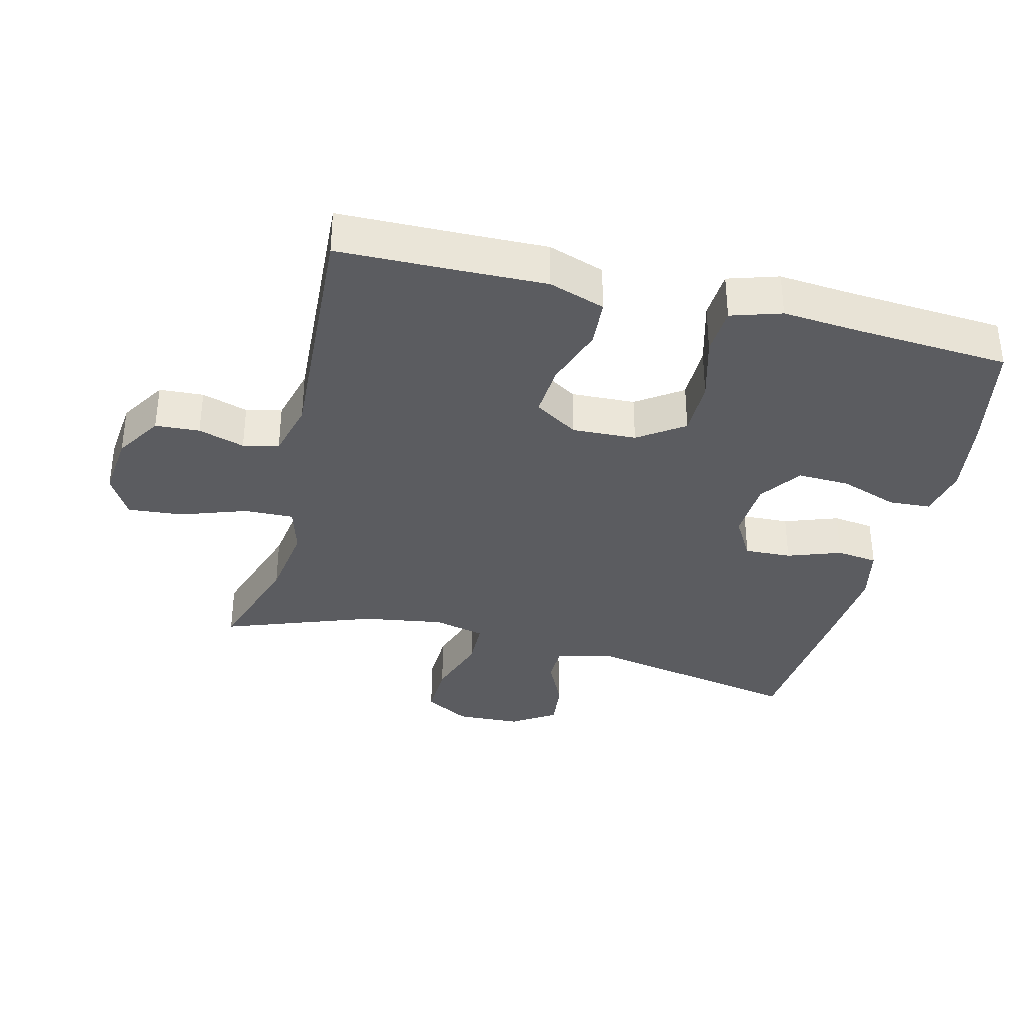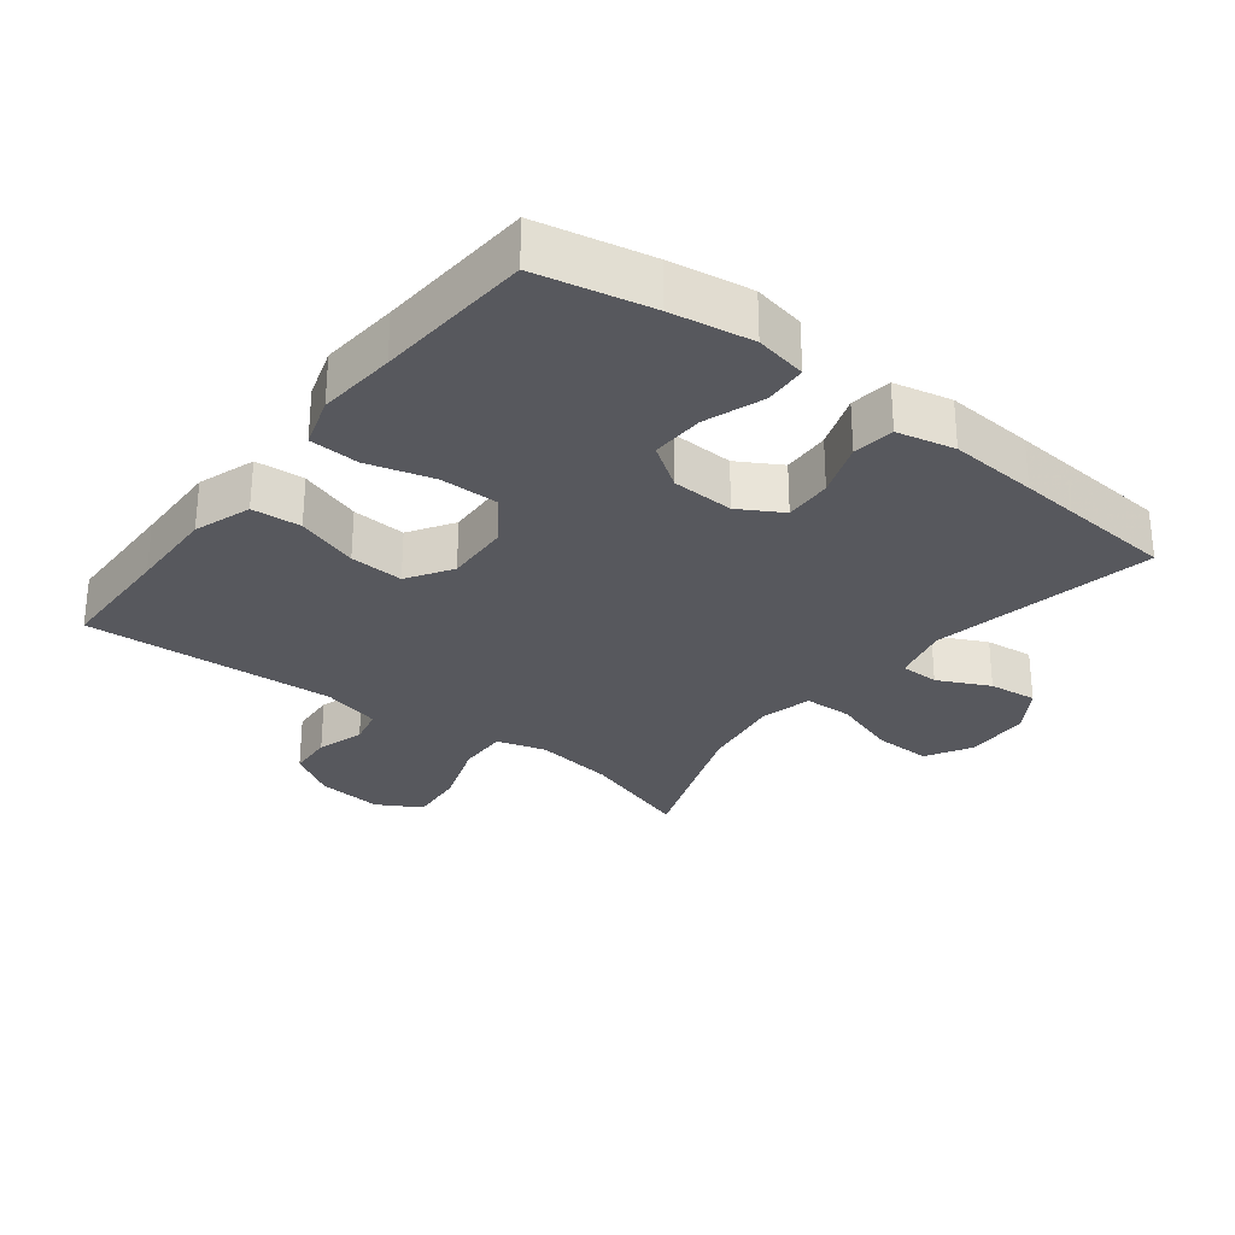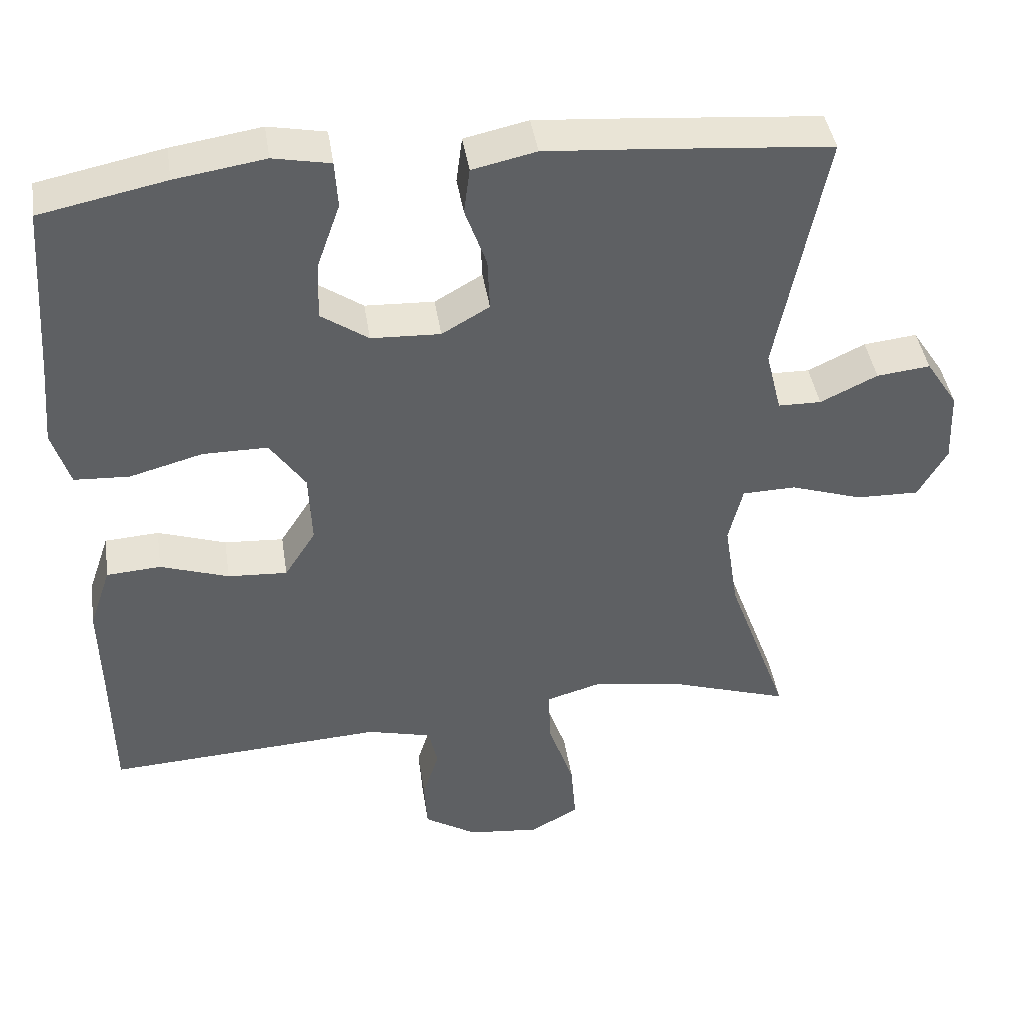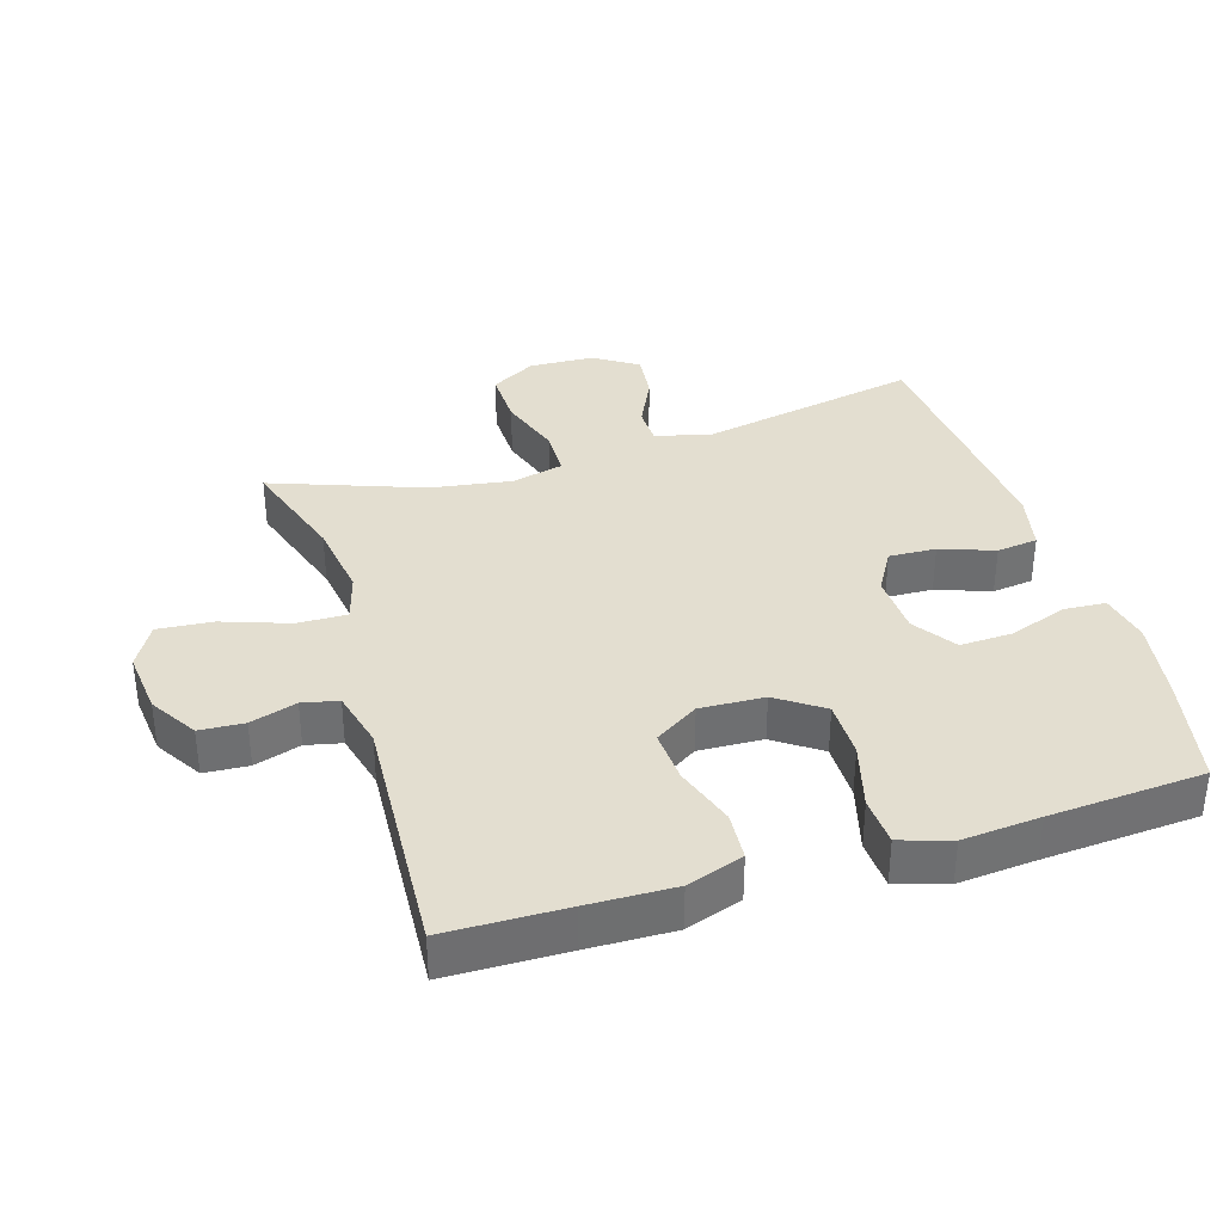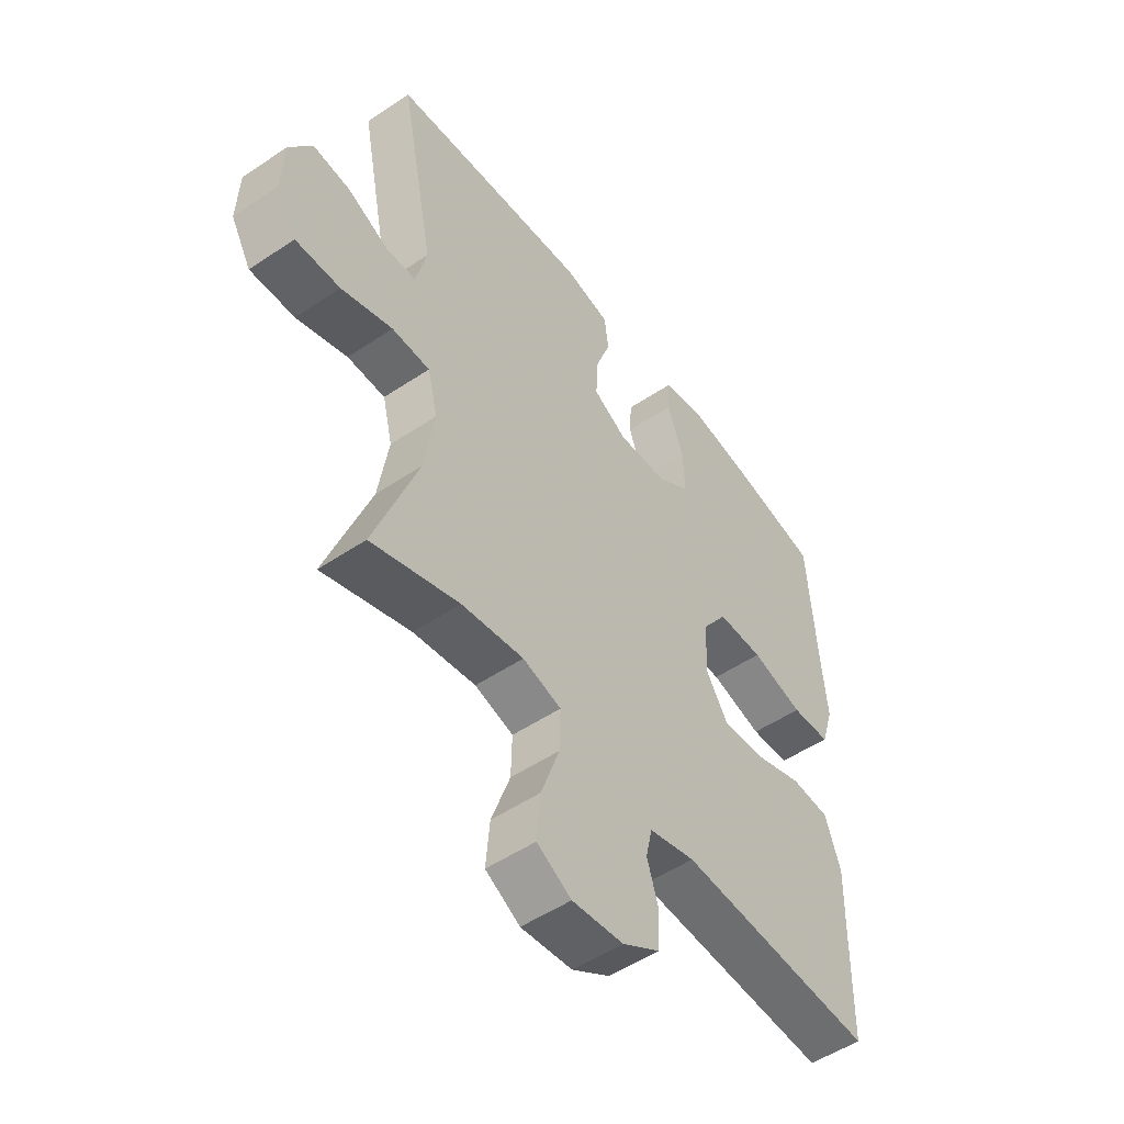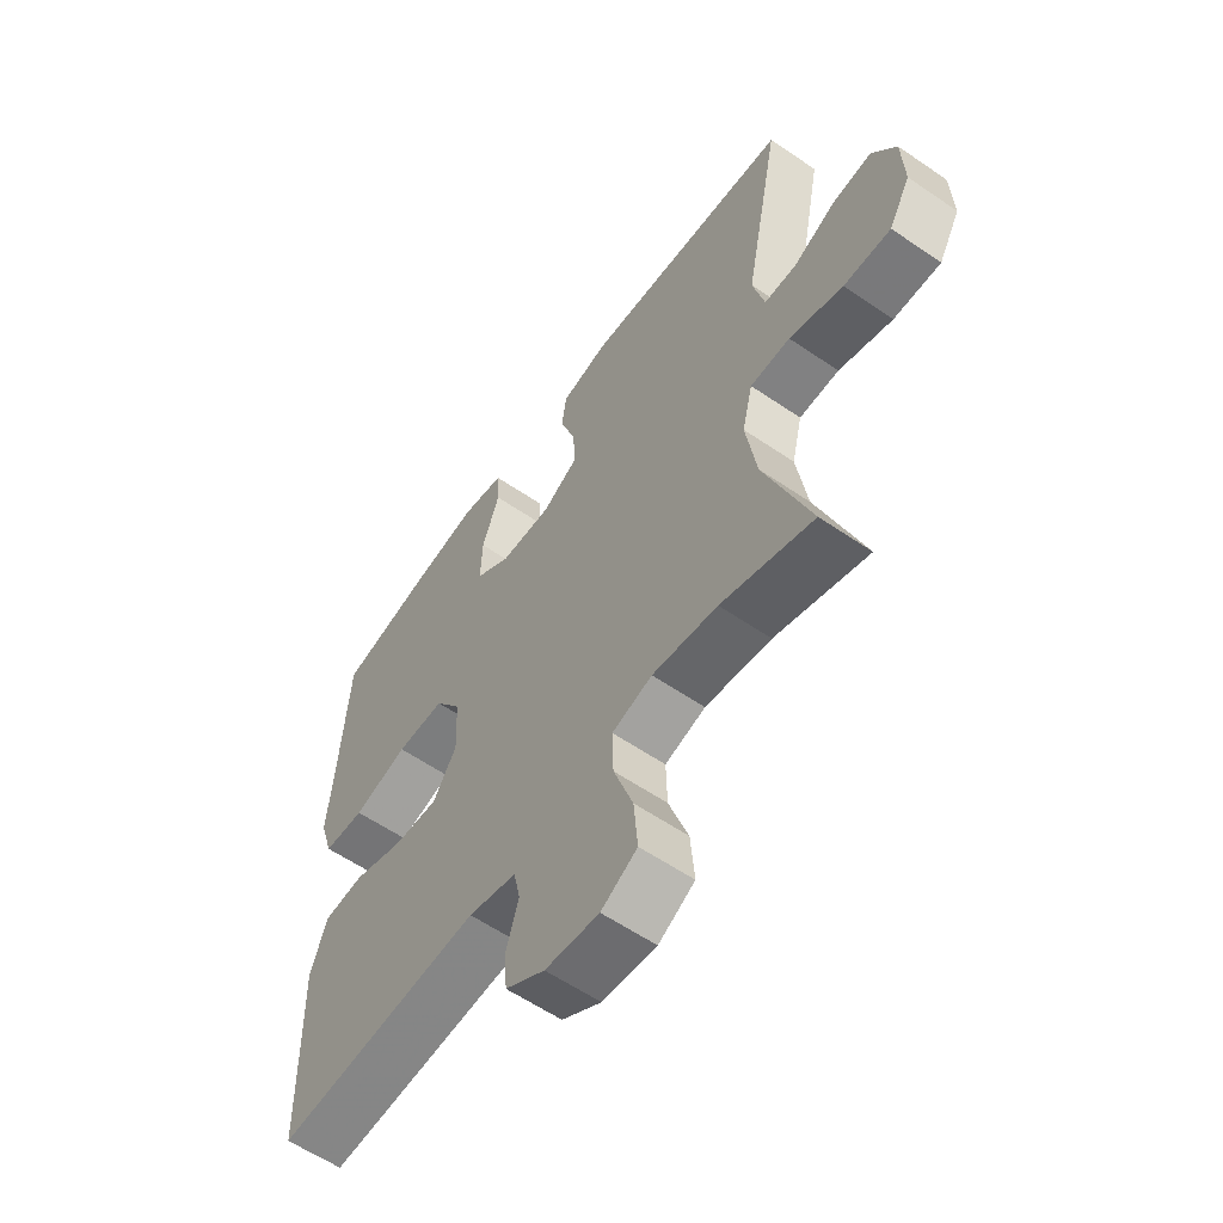
<metadata>
{"format":"obj","ext":"obj","renderer":"f3d","projection":"perspective","resolution":1024,"background":"white","views":[{"elev":-35.2,"azim":-104.0,"up":"+Y"},{"elev":-28.9,"azim":-37.7,"up":"+Y"},{"elev":42.2,"azim":-8.6,"up":"+Z"},{"elev":35.8,"azim":-107.1,"up":"+Y"},{"elev":-51.7,"azim":126.1,"up":"+Z"},{"elev":-59.0,"azim":54.8,"up":"+Z"}]}
</metadata>
<code>
v -0.5 0.07 0.5
v -0.331 0.07 0.535
v -0.21 0.07 0.554
v -0.133 0.07 0.539
v -0.129 0.07 0.476
v -0.16 0.07 0.388
v -0.163 0.07 0.309
v -0.099 0.07 0.265
v -0.006 0.07 0.261
v 0.058 0.07 0.298
v 0.055 0.07 0.369
v 0.026 0.07 0.45
v 0.034 0.07 0.512
v 0.12 0.07 0.531
v 0.251 0.07 0.521
v 0.5 0.07 0.5
v 0.435 0.07 0.168
v 0.456 0.07 0.083
v 0.514 0.07 0.082
v 0.591 0.07 0.119
v 0.663 0.07 0.127
v 0.706 0.07 0.061
v 0.71 0.07 -0.037
v 0.671 0.07 -0.105
v 0.586 0.07 -0.103
v 0.489 0.07 -0.071
v 0.417 0.07 -0.073
v 0.398 0.07 -0.151
v 0.417 0.07 -0.273
v 0.5 0.07 -0.5
v 0.334 0.07 -0.446
v 0.216 0.07 -0.429
v 0.143 0.07 -0.45
v 0.145 0.07 -0.525
v 0.18 0.07 -0.625
v 0.187 0.07 -0.708
v 0.122 0.07 -0.745
v 0.025 0.07 -0.735
v -0.046 0.07 -0.691
v -0.05 0.07 -0.624
v -0.028 0.07 -0.554
v -0.04 0.07 -0.5
v -0.127 0.07 -0.478
v -0.5 0.07 -0.5
v -0.503 0.07 -0.319
v -0.506 0.07 -0.189
v -0.477 0.07 -0.104
v -0.404 0.07 -0.099
v -0.312 0.07 -0.13
v -0.232 0.07 -0.135
v -0.19 0.07 -0.069
v -0.194 0.07 0.028
v -0.242 0.07 0.097
v -0.329 0.07 0.097
v -0.428 0.07 0.07
v -0.502 0.07 0.074
v -0.526 0.07 0.15
v -0.516 0.07 0.267
v -0.5 0 0.5
v -0.331 0 0.535
v -0.21 0 0.554
v -0.133 0 0.539
v -0.129 0 0.476
v -0.16 0 0.388
v -0.163 0 0.309
v -0.099 0 0.265
v -0.006 0 0.261
v 0.058 0 0.298
v 0.055 0 0.369
v 0.026 0 0.45
v 0.034 0 0.512
v 0.12 0 0.531
v 0.251 0 0.521
v 0.5 0 0.5
v 0.435 0 0.168
v 0.456 0 0.083
v 0.514 0 0.082
v 0.591 0 0.119
v 0.663 0 0.127
v 0.706 0 0.061
v 0.71 0 -0.037
v 0.671 0 -0.105
v 0.586 0 -0.103
v 0.489 0 -0.071
v 0.417 0 -0.073
v 0.398 0 -0.151
v 0.417 0 -0.273
v 0.5 0 -0.5
v 0.334 0 -0.446
v 0.216 0 -0.429
v 0.143 0 -0.45
v 0.145 0 -0.525
v 0.18 0 -0.625
v 0.187 0 -0.708
v 0.122 0 -0.745
v 0.025 0 -0.735
v -0.046 0 -0.691
v -0.05 0 -0.624
v -0.028 0 -0.554
v -0.04 0 -0.5
v -0.127 0 -0.478
v -0.5 0 -0.5
v -0.503 0 -0.319
v -0.506 0 -0.189
v -0.477 0 -0.104
v -0.404 0 -0.099
v -0.312 0 -0.13
v -0.232 0 -0.135
v -0.19 0 -0.069
v -0.194 0 0.028
v -0.242 0 0.097
v -0.329 0 0.097
v -0.428 0 0.07
v -0.502 0 0.074
v -0.526 0 0.15
v -0.516 0 0.267
f 55 56 57 58
f 54 55 58 1
f 53 54 1 2
f 52 53 2 3
f 51 52 3
f 46 47 48 49
f 45 46 49 50
f 43 44 45 50
f 42 43 50 51
f 38 39 40 41
f 38 41 42
f 37 38 42
f 34 35 36 37
f 33 34 37 42
f 32 33 42 51
f 29 30 31
f 28 29 31 32
f 27 28 32 51
f 23 24 25 26
f 19 20 21 22
f 18 19 22 23
f 14 15 16 17
f 14 17 18
f 11 12 13 14
f 10 11 14 18
f 9 10 18
f 8 9 18 23
f 3 4 5 6
f 3 6 7
f 51 3 7
f 8 23 26 27
f 8 27 51
f 7 8 51
f 116 115 114 113
f 59 116 113 112
f 60 59 112 111
f 61 60 111 110
f 61 110 109
f 107 106 105 104
f 108 107 104 103
f 108 103 102 101
f 109 108 101 100
f 99 98 97 96
f 100 99 96
f 100 96 95
f 95 94 93 92
f 100 95 92 91
f 109 100 91 90
f 89 88 87
f 90 89 87 86
f 109 90 86 85
f 84 83 82 81
f 80 79 78 77
f 81 80 77 76
f 75 74 73 72
f 76 75 72
f 72 71 70 69
f 76 72 69 68
f 76 68 67
f 81 76 67 66
f 64 63 62 61
f 65 64 61
f 65 61 109
f 85 84 81 66
f 109 85 66
f 109 66 65
f 1 59 60 2
f 2 60 61 3
f 3 61 62 4
f 4 62 63 5
f 5 63 64 6
f 6 64 65 7
f 7 65 66 8
f 8 66 67 9
f 9 67 68 10
f 10 68 69 11
f 11 69 70 12
f 12 70 71 13
f 13 71 72 14
f 14 72 73 15
f 15 73 74 16
f 16 74 75 17
f 17 75 76 18
f 18 76 77 19
f 19 77 78 20
f 20 78 79 21
f 21 79 80 22
f 22 80 81 23
f 23 81 82 24
f 24 82 83 25
f 25 83 84 26
f 26 84 85 27
f 27 85 86 28
f 28 86 87 29
f 29 87 88 30
f 30 88 89 31
f 31 89 90 32
f 32 90 91 33
f 33 91 92 34
f 34 92 93 35
f 35 93 94 36
f 36 94 95 37
f 37 95 96 38
f 38 96 97 39
f 39 97 98 40
f 40 98 99 41
f 41 99 100 42
f 42 100 101 43
f 43 101 102 44
f 44 102 103 45
f 45 103 104 46
f 46 104 105 47
f 47 105 106 48
f 48 106 107 49
f 49 107 108 50
f 50 108 109 51
f 51 109 110 52
f 52 110 111 53
f 53 111 112 54
f 54 112 113 55
f 55 113 114 56
f 56 114 115 57
f 57 115 116 58
f 58 116 59 1

</code>
